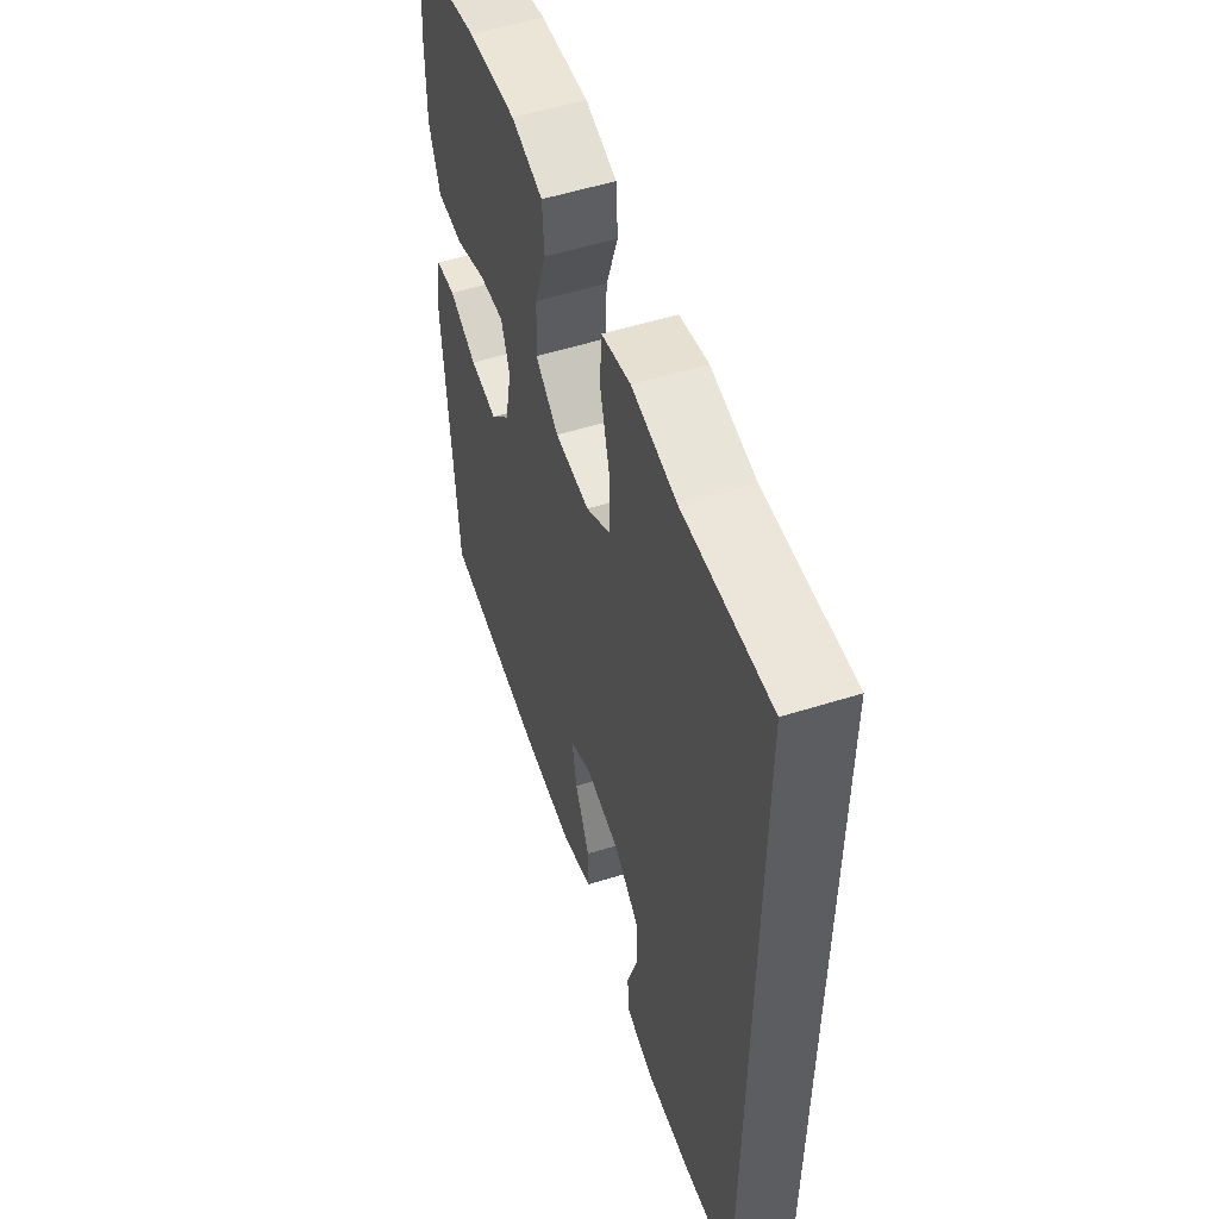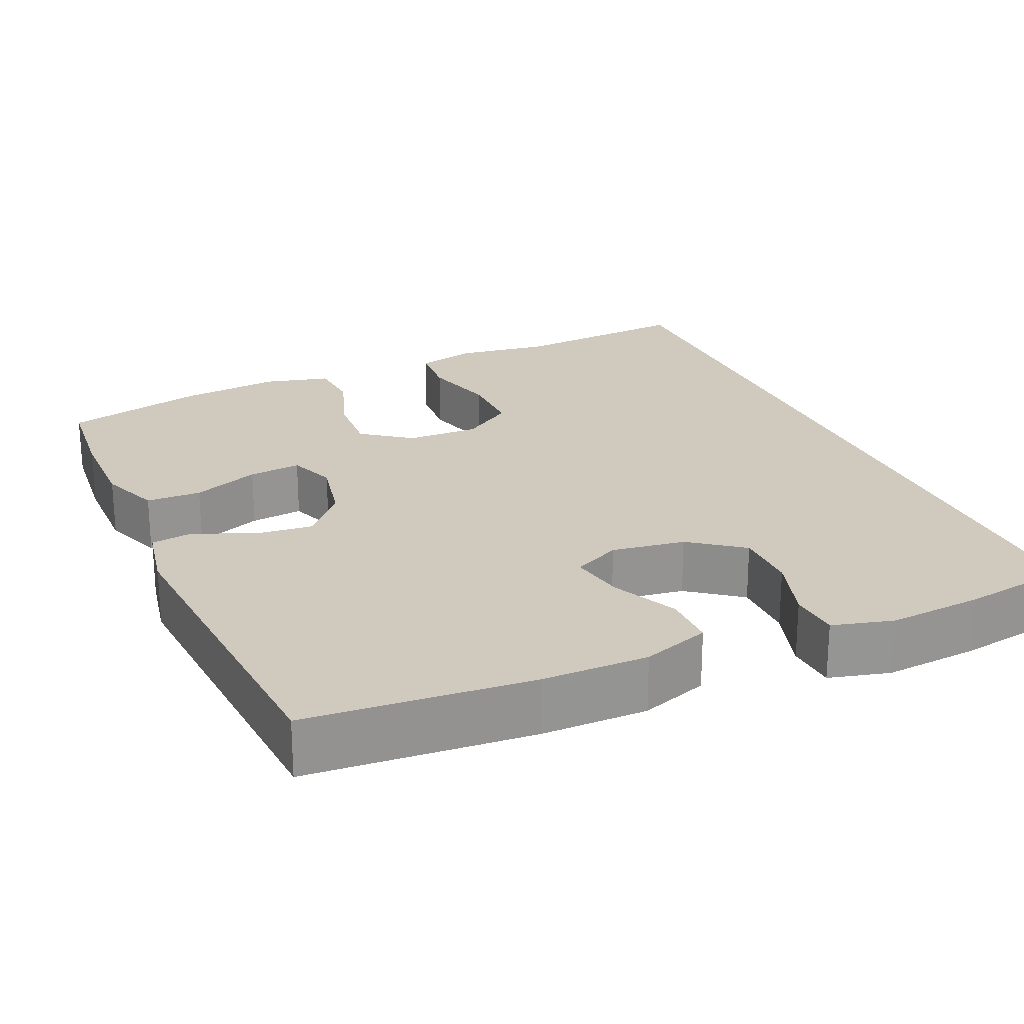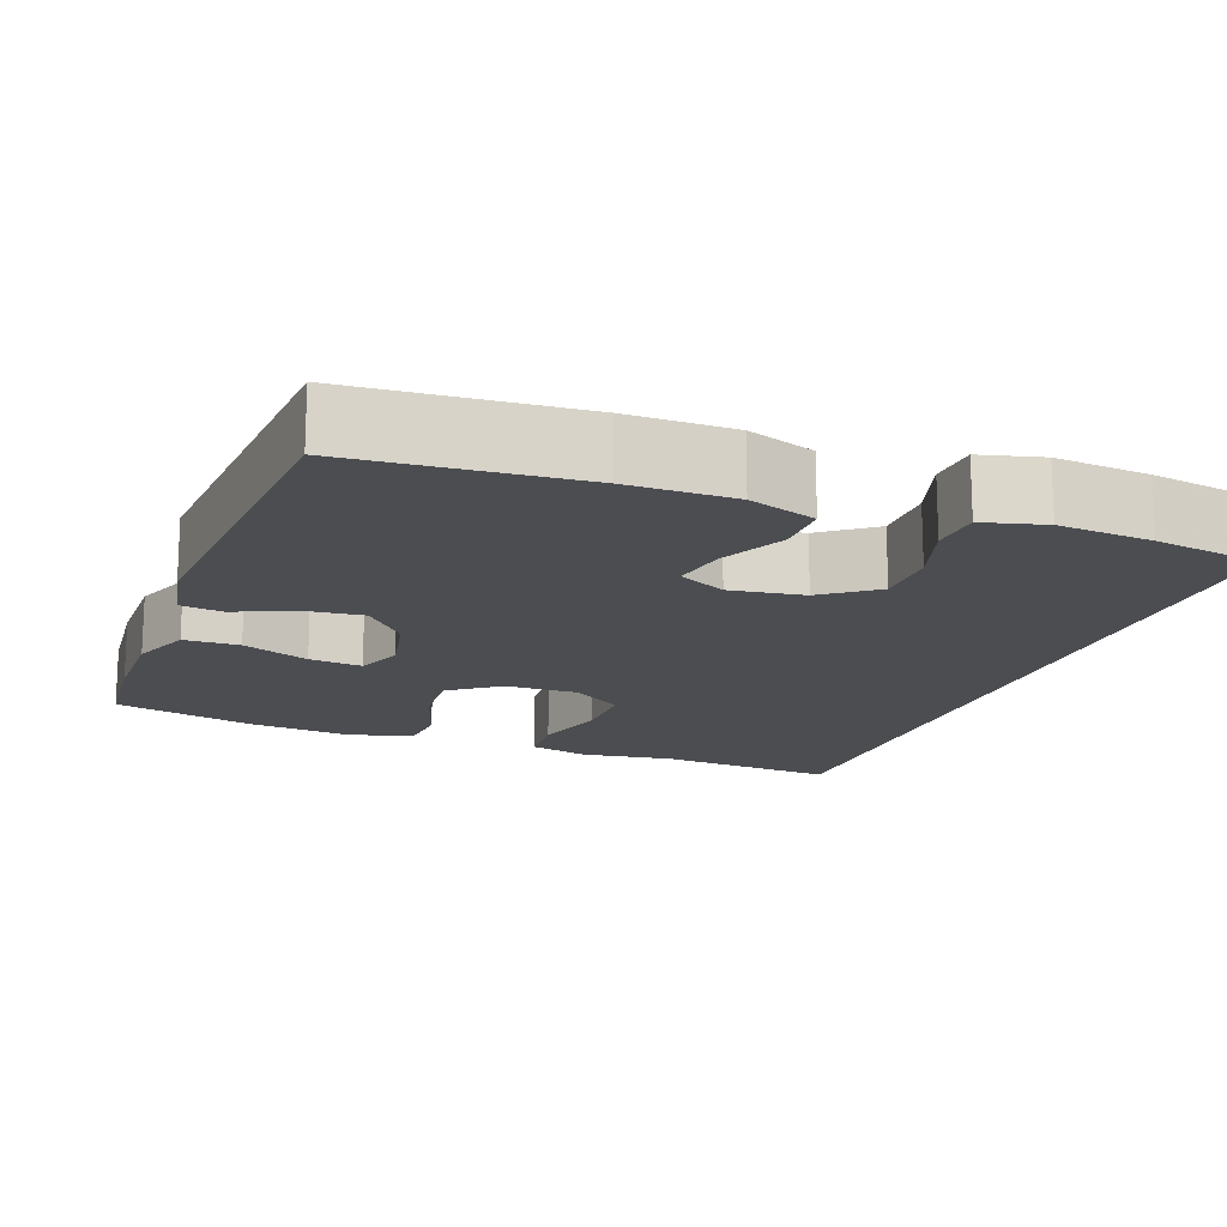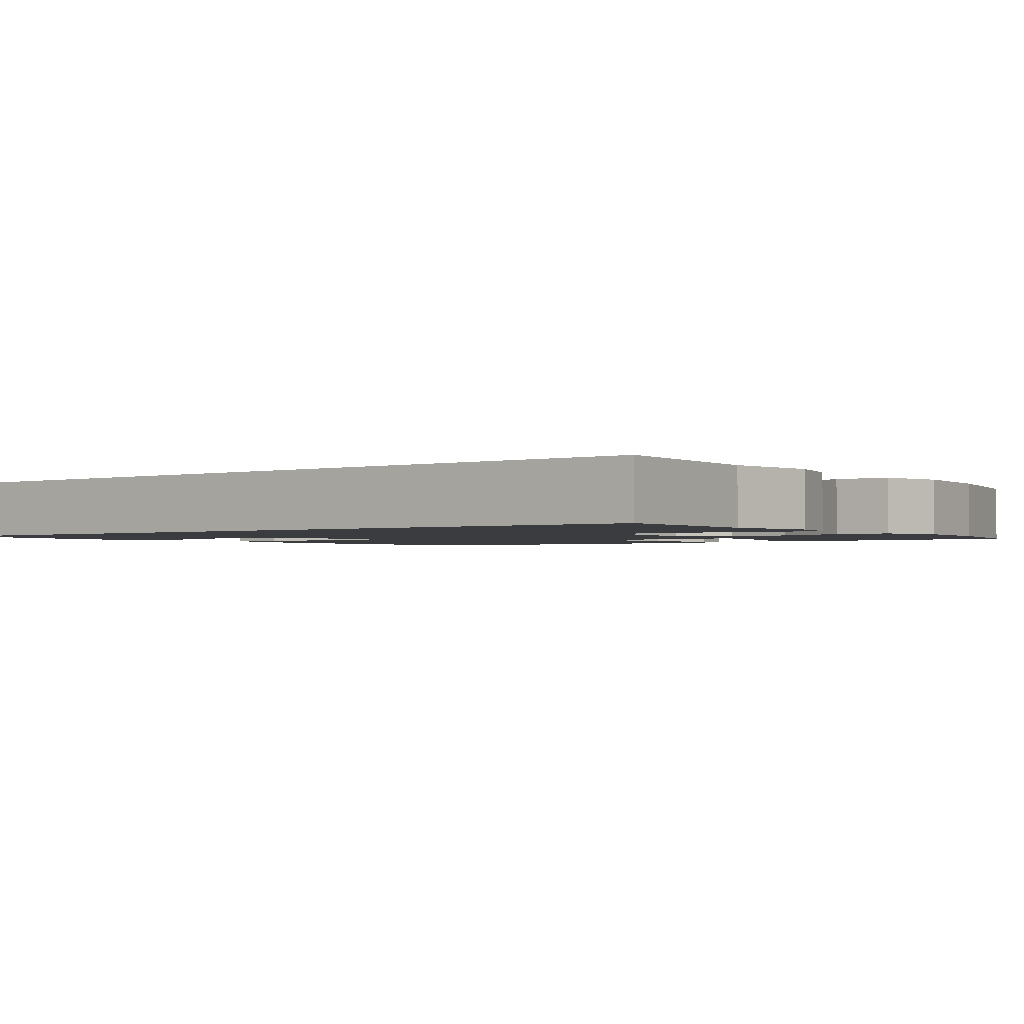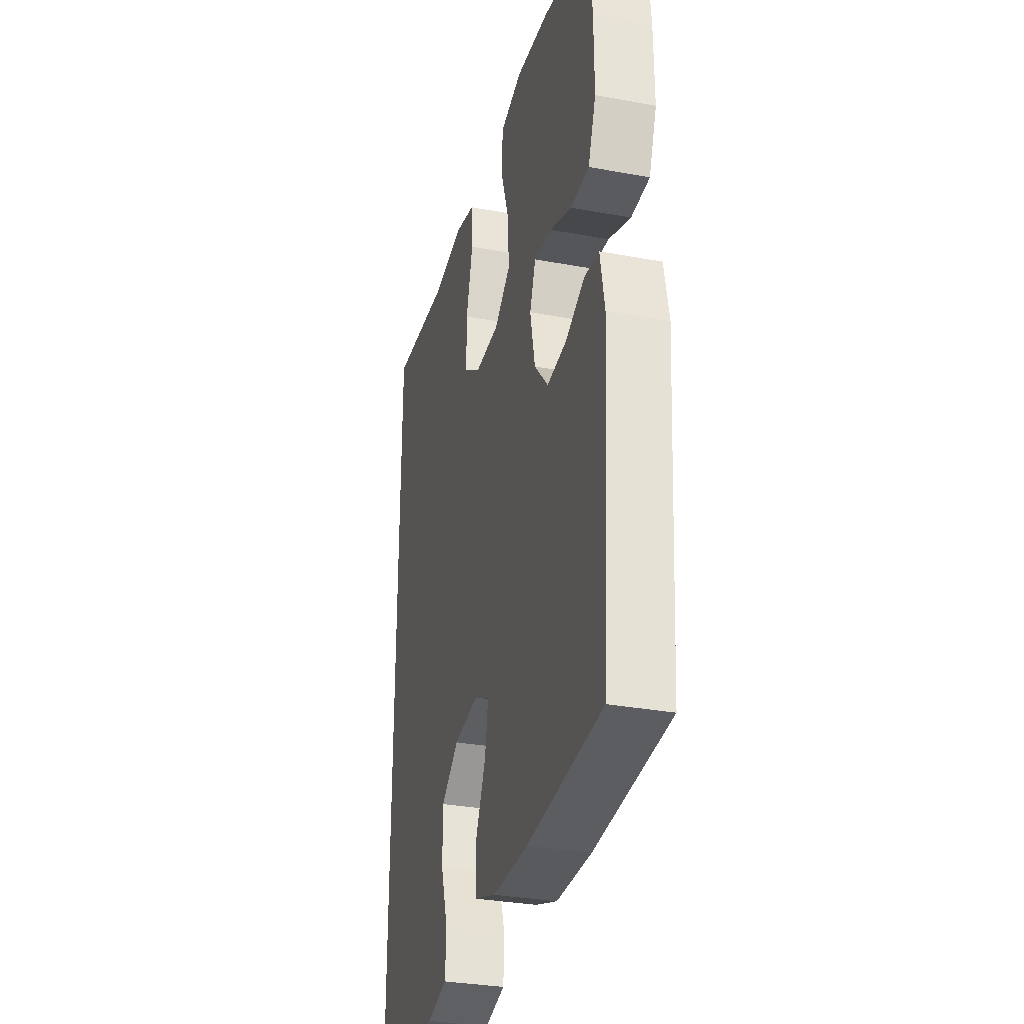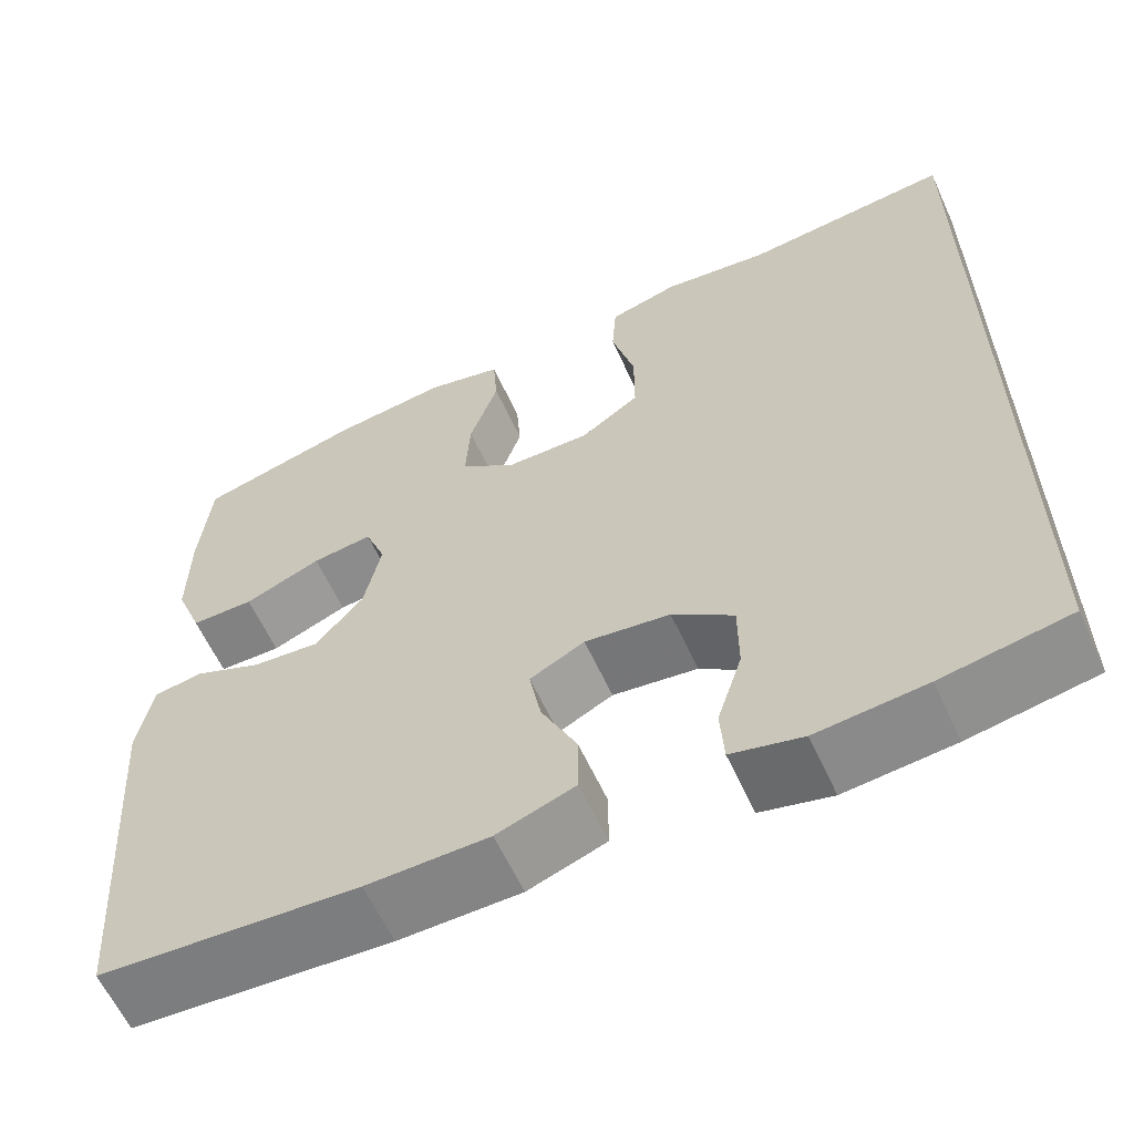
<metadata>
{"format":"obj","ext":"obj","renderer":"f3d","projection":"perspective","resolution":1024,"background":"white","views":[{"elev":54.6,"azim":-108.4,"up":"+Z"},{"elev":23.0,"azim":156.4,"up":"+Y"},{"elev":-15.9,"azim":159.8,"up":"+Y"},{"elev":-1.8,"azim":-52.0,"up":"+Y"},{"elev":-31.9,"azim":75.4,"up":"+Z"},{"elev":-61.1,"azim":-155.4,"up":"+Z"}]}
</metadata>
<code>
v -0.5 0.07 0.572
v -0.266 0.07 0.55
v -0.146 0.07 0.566
v -0.068 0.07 0.545
v -0.063 0.07 0.473
v -0.089 0.07 0.375
v -0.089 0.07 0.288
v -0.023 0.07 0.243
v 0.071 0.07 0.244
v 0.134 0.07 0.291
v 0.129 0.07 0.376
v 0.097 0.07 0.471
v 0.102 0.07 0.541
v 0.187 0.07 0.562
v 0.317 0.07 0.547
v 0.5 0.07 0.5
v 0.512 0.07 0.368
v 0.513 0.07 0.246
v 0.483 0.07 0.168
v 0.412 0.07 0.167
v 0.326 0.07 0.202
v 0.258 0.07 0.21
v 0.235 0.07 0.149
v 0.254 0.07 0.058
v 0.308 0.07 -0.004
v 0.383 0.07 0.003
v 0.459 0.07 0.036
v 0.514 0.07 0.028
v 0.531 0.07 -0.062
v 0.5 0.07 -0.5
v 0.211 0.07 -0.52
v 0.075 0.07 -0.519
v -0.012 0.07 -0.488
v -0.012 0.07 -0.418
v 0.028 0.07 -0.333
v 0.041 0.07 -0.262
v -0.02 0.07 -0.231
v -0.115 0.07 -0.244
v -0.183 0.07 -0.295
v -0.183 0.07 -0.378
v -0.155 0.07 -0.466
v -0.159 0.07 -0.531
v -0.238 0.07 -0.551
v -0.359 0.07 -0.54
v -0.5 0.07 -0.516
v -0.5 0 0.572
v -0.266 0 0.55
v -0.146 0 0.566
v -0.068 0 0.545
v -0.063 0 0.473
v -0.089 0 0.375
v -0.089 0 0.288
v -0.023 0 0.243
v 0.071 0 0.244
v 0.134 0 0.291
v 0.129 0 0.376
v 0.097 0 0.471
v 0.102 0 0.541
v 0.187 0 0.562
v 0.317 0 0.547
v 0.5 0 0.5
v 0.512 0 0.368
v 0.513 0 0.246
v 0.483 0 0.168
v 0.412 0 0.167
v 0.326 0 0.202
v 0.258 0 0.21
v 0.235 0 0.149
v 0.254 0 0.058
v 0.308 0 -0.004
v 0.383 0 0.003
v 0.459 0 0.036
v 0.514 0 0.028
v 0.531 0 -0.062
v 0.5 0 -0.5
v 0.211 0 -0.52
v 0.075 0 -0.519
v -0.012 0 -0.488
v -0.012 0 -0.418
v 0.028 0 -0.333
v 0.041 0 -0.262
v -0.02 0 -0.231
v -0.115 0 -0.244
v -0.183 0 -0.295
v -0.183 0 -0.378
v -0.155 0 -0.466
v -0.159 0 -0.531
v -0.238 0 -0.551
v -0.359 0 -0.54
v -0.5 0 -0.516
f 44 45 1 2
f 40 41 42 43
f 39 40 43 44
f 32 33 34 35
f 32 35 36
f 31 32 36
f 30 31 36
f 29 30 36
f 26 27 28 29
f 25 26 29 36
f 24 25 36 37
f 18 19 20 21
f 18 21 22
f 17 18 22
f 16 17 22
f 15 16 22
f 14 15 22 23
f 11 12 13 14
f 10 11 14 23
f 3 4 5 6
f 3 6 7
f 39 44 2 3
f 38 39 3 7
f 37 38 7 8
f 24 37 8 9
f 9 10 23 24
f 47 46 90 89
f 88 87 86 85
f 89 88 85 84
f 80 79 78 77
f 81 80 77
f 81 77 76
f 81 76 75
f 81 75 74
f 74 73 72 71
f 81 74 71 70
f 82 81 70 69
f 66 65 64 63
f 67 66 63
f 67 63 62
f 67 62 61
f 67 61 60
f 68 67 60 59
f 59 58 57 56
f 68 59 56 55
f 51 50 49 48
f 52 51 48
f 48 47 89 84
f 52 48 84 83
f 53 52 83 82
f 54 53 82 69
f 69 68 55 54
f 1 46 47 2
f 2 47 48 3
f 3 48 49 4
f 4 49 50 5
f 5 50 51 6
f 6 51 52 7
f 7 52 53 8
f 8 53 54 9
f 9 54 55 10
f 10 55 56 11
f 11 56 57 12
f 12 57 58 13
f 13 58 59 14
f 14 59 60 15
f 15 60 61 16
f 16 61 62 17
f 17 62 63 18
f 18 63 64 19
f 19 64 65 20
f 20 65 66 21
f 21 66 67 22
f 22 67 68 23
f 23 68 69 24
f 24 69 70 25
f 25 70 71 26
f 26 71 72 27
f 27 72 73 28
f 28 73 74 29
f 29 74 75 30
f 30 75 76 31
f 31 76 77 32
f 32 77 78 33
f 33 78 79 34
f 34 79 80 35
f 35 80 81 36
f 36 81 82 37
f 37 82 83 38
f 38 83 84 39
f 39 84 85 40
f 40 85 86 41
f 41 86 87 42
f 42 87 88 43
f 43 88 89 44
f 44 89 90 45
f 45 90 46 1

</code>
